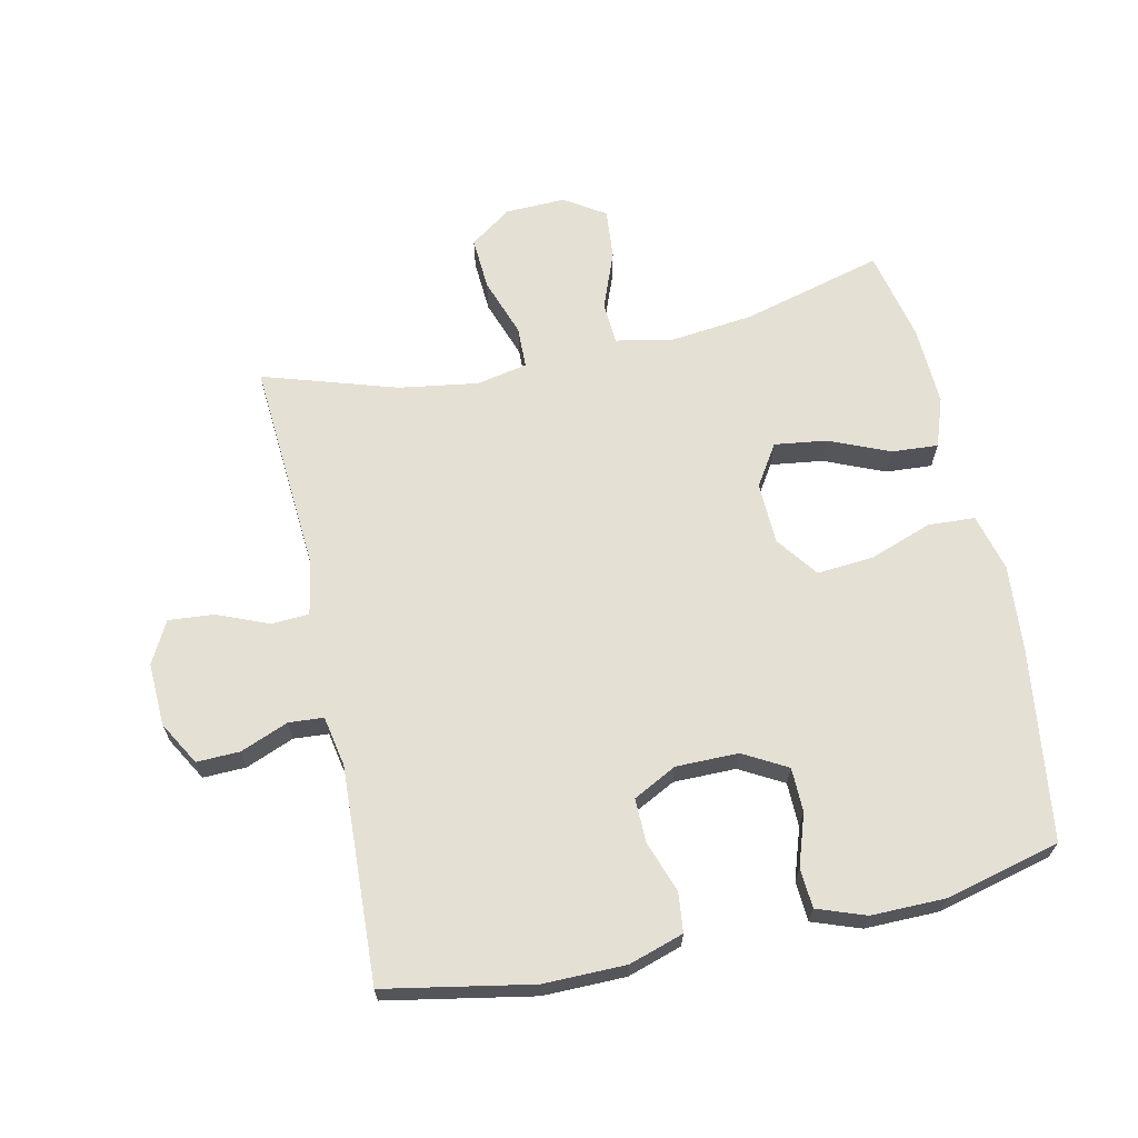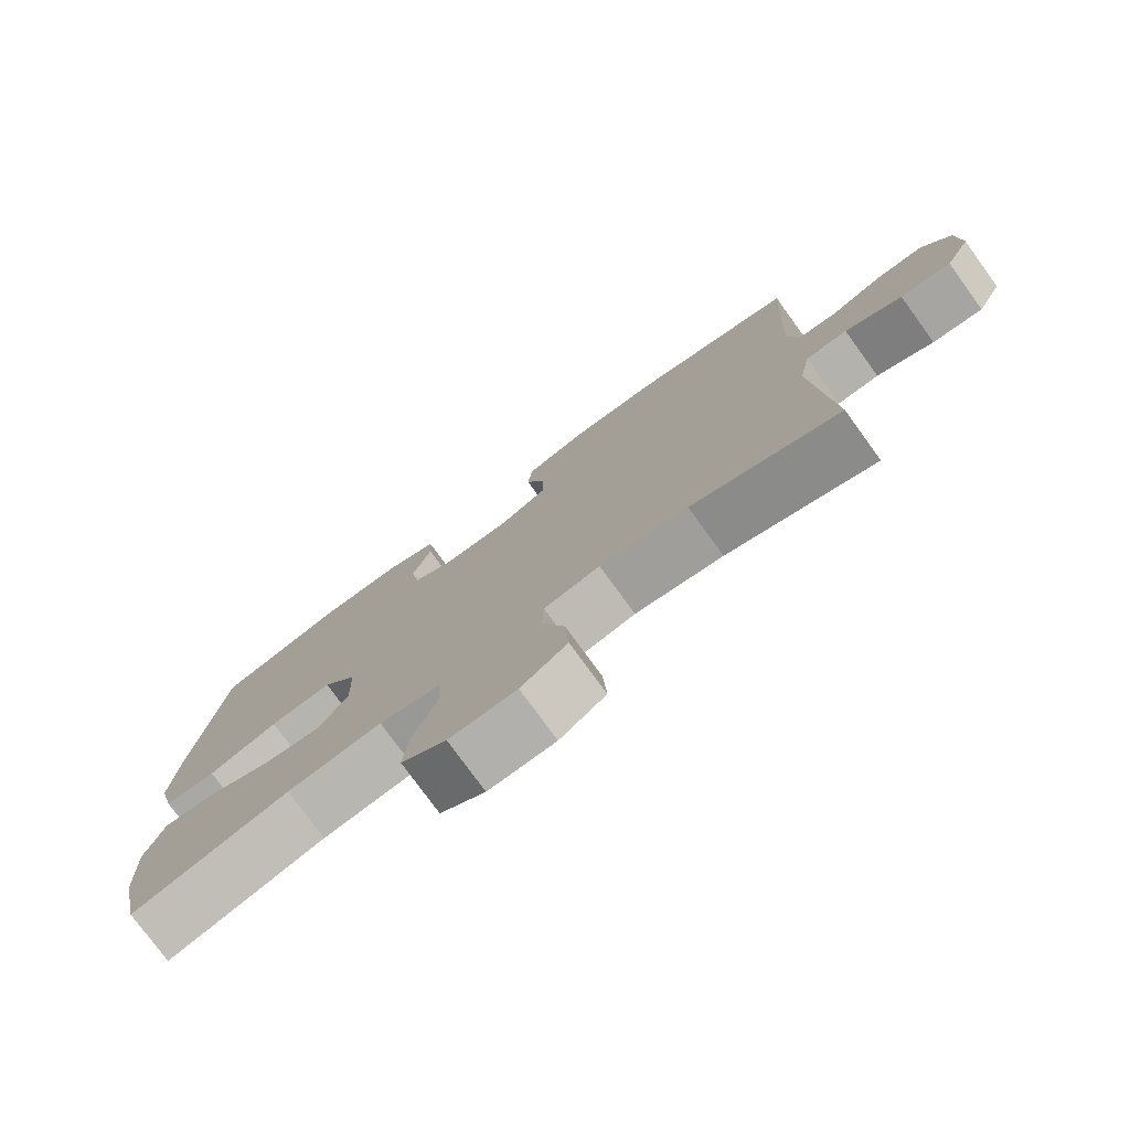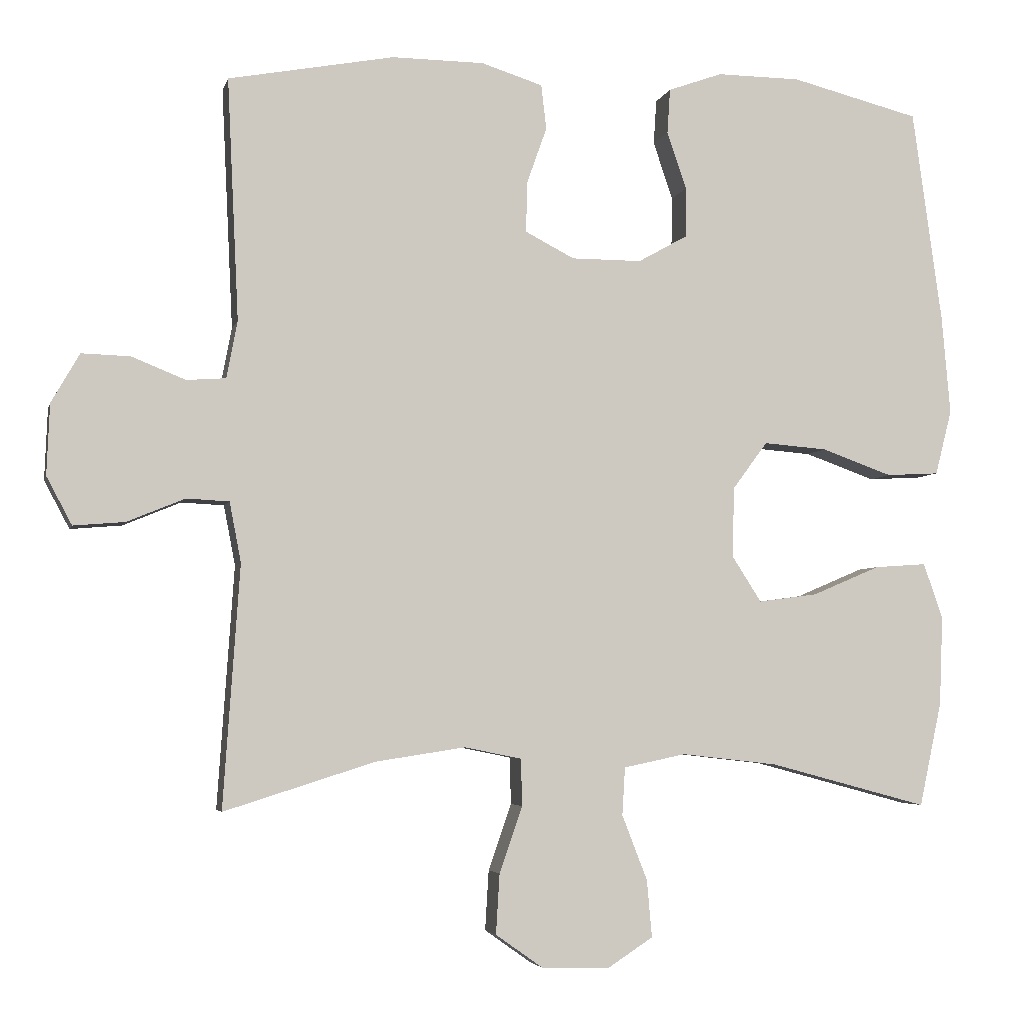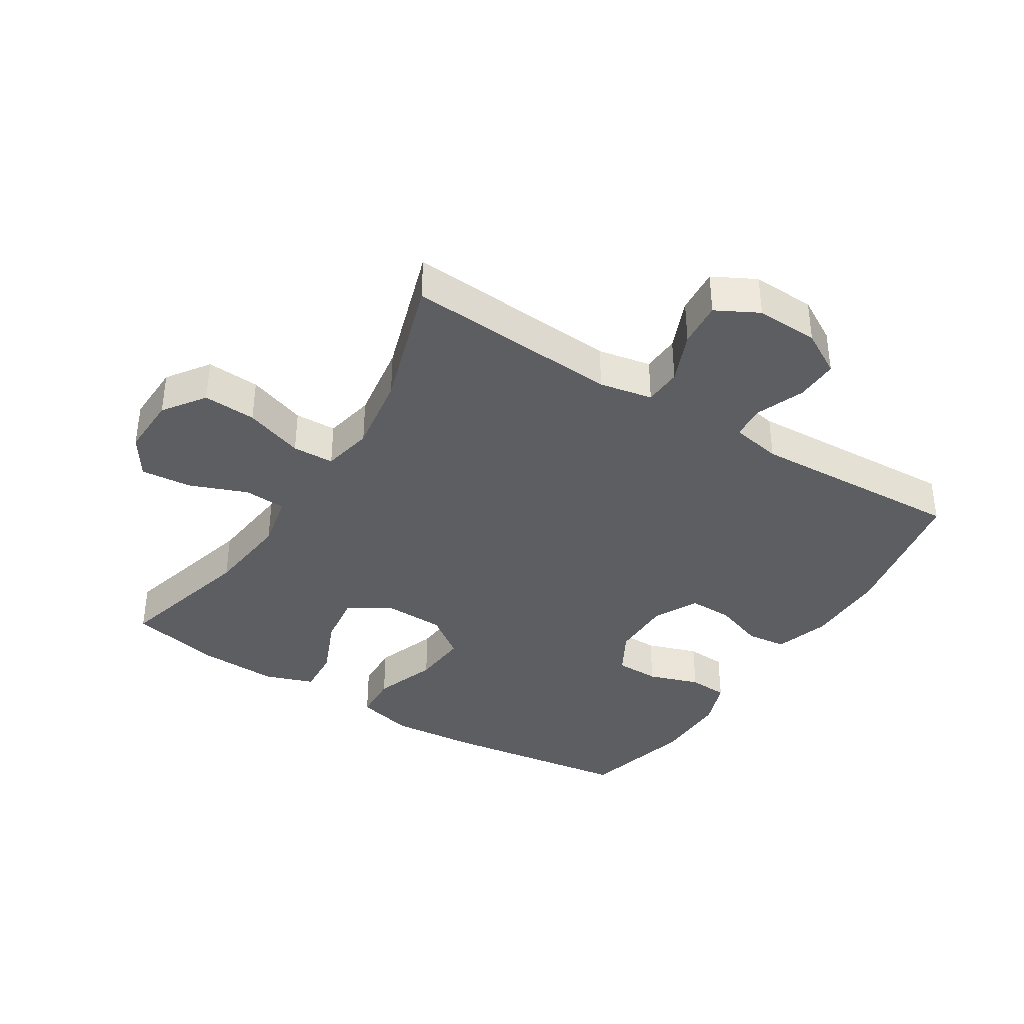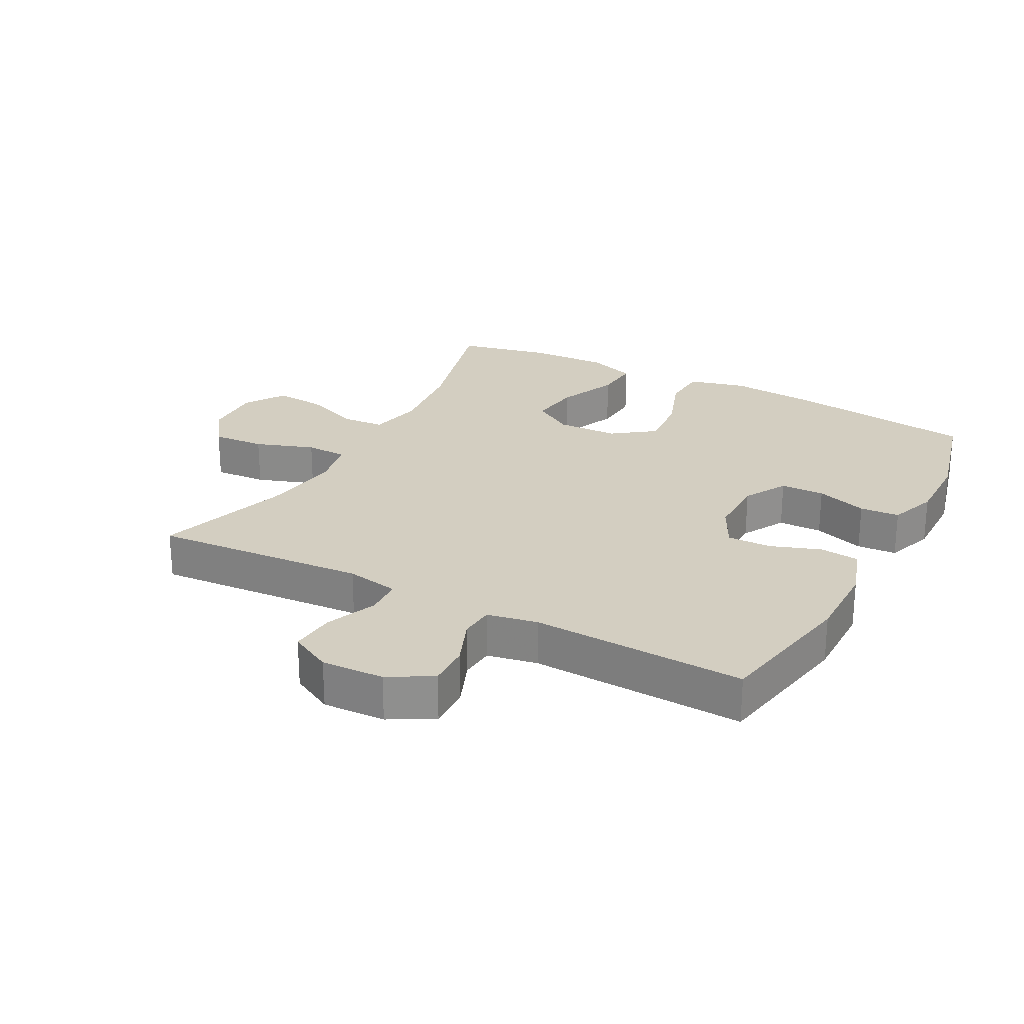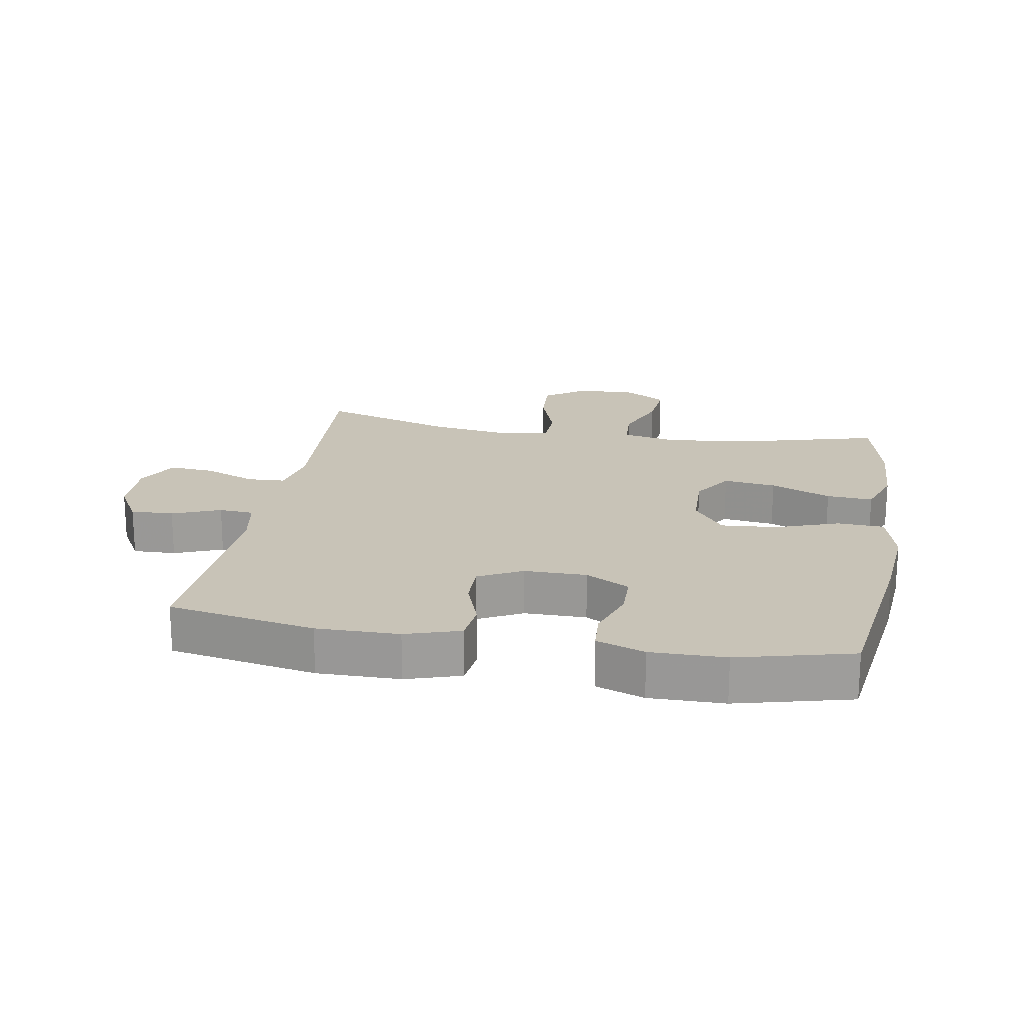
<metadata>
{"format":"obj","ext":"obj","renderer":"f3d","projection":"perspective","resolution":1024,"background":"white","views":[{"elev":65.9,"azim":-12.3,"up":"+Y"},{"elev":-77.4,"azim":-144.0,"up":"+Z"},{"elev":-4.3,"azim":-12.9,"up":"+Z"},{"elev":-37.9,"azim":-122.1,"up":"+Y"},{"elev":25.0,"azim":-62.0,"up":"+Y"},{"elev":19.7,"azim":9.8,"up":"+Y"}]}
</metadata>
<code>
v -0.5 0.07 0.5
v -0.271 0.07 0.543
v -0.143 0.07 0.542
v -0.058 0.07 0.515
v -0.051 0.07 0.453
v -0.079 0.07 0.374
v -0.08 0.07 0.305
v -0.012 0.07 0.27
v 0.085 0.07 0.27
v 0.153 0.07 0.308
v 0.154 0.07 0.377
v 0.127 0.07 0.457
v 0.131 0.07 0.519
v 0.206 0.07 0.546
v 0.322 0.07 0.545
v 0.5 0.07 0.5
v 0.541 0.07 0.205
v 0.553 0.07 0.067
v 0.53 0.07 -0.023
v 0.457 0.07 -0.027
v 0.359 0.07 0.008
v 0.271 0.07 0.015
v 0.223 0.07 -0.05
v 0.22 0.07 -0.147
v 0.261 0.07 -0.211
v 0.343 0.07 -0.2
v 0.437 0.07 -0.16
v 0.509 0.07 -0.155
v 0.536 0.07 -0.232
v 0.531 0.07 -0.356
v 0.5 0.07 -0.5
v 0.28 0.07 -0.441
v 0.147 0.07 -0.426
v 0.061 0.07 -0.444
v 0.057 0.07 -0.51
v 0.092 0.07 -0.6
v 0.099 0.07 -0.679
v 0.036 0.07 -0.72
v -0.058 0.07 -0.717
v -0.123 0.07 -0.671
v -0.118 0.07 -0.588
v -0.086 0.07 -0.496
v -0.088 0.07 -0.431
v -0.167 0.07 -0.415
v -0.291 0.07 -0.434
v -0.5 0.07 -0.5
v -0.477 0.07 -0.165
v -0.493 0.07 -0.082
v -0.552 0.07 -0.079
v -0.632 0.07 -0.112
v -0.703 0.07 -0.118
v -0.738 0.07 -0.052
v -0.734 0.07 0.046
v -0.695 0.07 0.114
v -0.628 0.07 0.112
v -0.553 0.07 0.082
v -0.499 0.07 0.086
v -0.484 0.07 0.165
v -0.5 0 0.5
v -0.271 0 0.543
v -0.143 0 0.542
v -0.058 0 0.515
v -0.051 0 0.453
v -0.079 0 0.374
v -0.08 0 0.305
v -0.012 0 0.27
v 0.085 0 0.27
v 0.153 0 0.308
v 0.154 0 0.377
v 0.127 0 0.457
v 0.131 0 0.519
v 0.206 0 0.546
v 0.322 0 0.545
v 0.5 0 0.5
v 0.541 0 0.205
v 0.553 0 0.067
v 0.53 0 -0.023
v 0.457 0 -0.027
v 0.359 0 0.008
v 0.271 0 0.015
v 0.223 0 -0.05
v 0.22 0 -0.147
v 0.261 0 -0.211
v 0.343 0 -0.2
v 0.437 0 -0.16
v 0.509 0 -0.155
v 0.536 0 -0.232
v 0.531 0 -0.356
v 0.5 0 -0.5
v 0.28 0 -0.441
v 0.147 0 -0.426
v 0.061 0 -0.444
v 0.057 0 -0.51
v 0.092 0 -0.6
v 0.099 0 -0.679
v 0.036 0 -0.72
v -0.058 0 -0.717
v -0.123 0 -0.671
v -0.118 0 -0.588
v -0.086 0 -0.496
v -0.088 0 -0.431
v -0.167 0 -0.415
v -0.291 0 -0.434
v -0.5 0 -0.5
v -0.477 0 -0.165
v -0.493 0 -0.082
v -0.552 0 -0.079
v -0.632 0 -0.112
v -0.703 0 -0.118
v -0.738 0 -0.052
v -0.734 0 0.046
v -0.695 0 0.114
v -0.628 0 0.112
v -0.553 0 0.082
v -0.499 0 0.086
v -0.484 0 0.165
f 53 54 55 56
f 53 56 57
f 52 53 57
f 49 50 51 52
f 48 49 52 57
f 47 48 57 58
f 45 46 47
f 44 45 47 58
f 39 40 41 42
f 39 42 43
f 38 39 43
f 35 36 37 38
f 34 35 38 43
f 33 34 43 44
f 29 30 31 32
f 29 32 33
f 26 27 28 29
f 25 26 29 33
f 24 25 33 44
f 18 19 20 21
f 18 21 22
f 17 18 22
f 16 17 22
f 15 16 22 23
f 11 12 13 14
f 10 11 14 15
f 3 4 5 6
f 3 6 7
f 2 3 7
f 1 2 7
f 58 1 7 8
f 23 24 44 58
f 10 15 23
f 9 10 23
f 8 9 23 58
f 114 113 112 111
f 115 114 111
f 115 111 110
f 110 109 108 107
f 115 110 107 106
f 116 115 106 105
f 105 104 103
f 116 105 103 102
f 100 99 98 97
f 101 100 97
f 101 97 96
f 96 95 94 93
f 101 96 93 92
f 102 101 92 91
f 90 89 88 87
f 91 90 87
f 87 86 85 84
f 91 87 84 83
f 102 91 83 82
f 79 78 77 76
f 80 79 76
f 80 76 75
f 80 75 74
f 81 80 74 73
f 72 71 70 69
f 73 72 69 68
f 64 63 62 61
f 65 64 61
f 65 61 60
f 65 60 59
f 66 65 59 116
f 116 102 82 81
f 81 73 68
f 81 68 67
f 116 81 67 66
f 1 59 60 2
f 2 60 61 3
f 3 61 62 4
f 4 62 63 5
f 5 63 64 6
f 6 64 65 7
f 7 65 66 8
f 8 66 67 9
f 9 67 68 10
f 10 68 69 11
f 11 69 70 12
f 12 70 71 13
f 13 71 72 14
f 14 72 73 15
f 15 73 74 16
f 16 74 75 17
f 17 75 76 18
f 18 76 77 19
f 19 77 78 20
f 20 78 79 21
f 21 79 80 22
f 22 80 81 23
f 23 81 82 24
f 24 82 83 25
f 25 83 84 26
f 26 84 85 27
f 27 85 86 28
f 28 86 87 29
f 29 87 88 30
f 30 88 89 31
f 31 89 90 32
f 32 90 91 33
f 33 91 92 34
f 34 92 93 35
f 35 93 94 36
f 36 94 95 37
f 37 95 96 38
f 38 96 97 39
f 39 97 98 40
f 40 98 99 41
f 41 99 100 42
f 42 100 101 43
f 43 101 102 44
f 44 102 103 45
f 45 103 104 46
f 46 104 105 47
f 47 105 106 48
f 48 106 107 49
f 49 107 108 50
f 50 108 109 51
f 51 109 110 52
f 52 110 111 53
f 53 111 112 54
f 54 112 113 55
f 55 113 114 56
f 56 114 115 57
f 57 115 116 58
f 58 116 59 1

</code>
